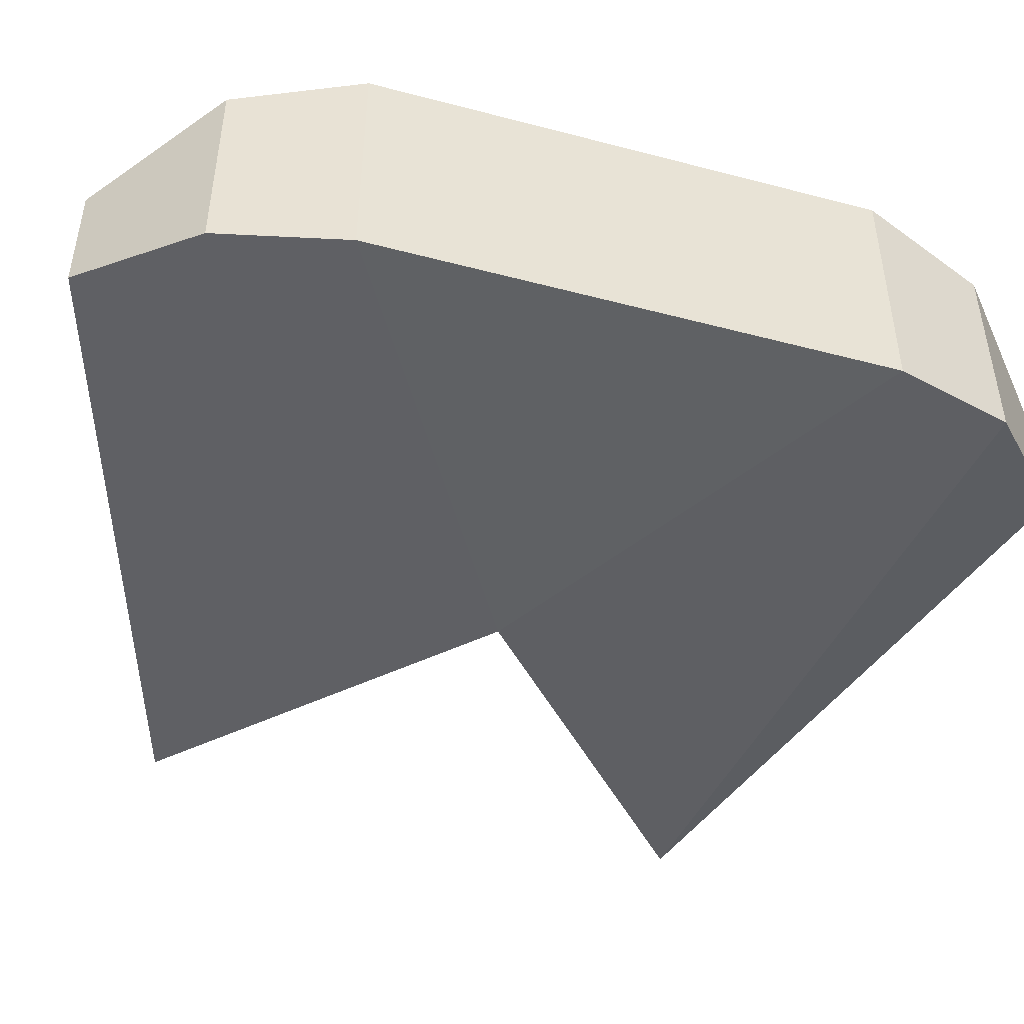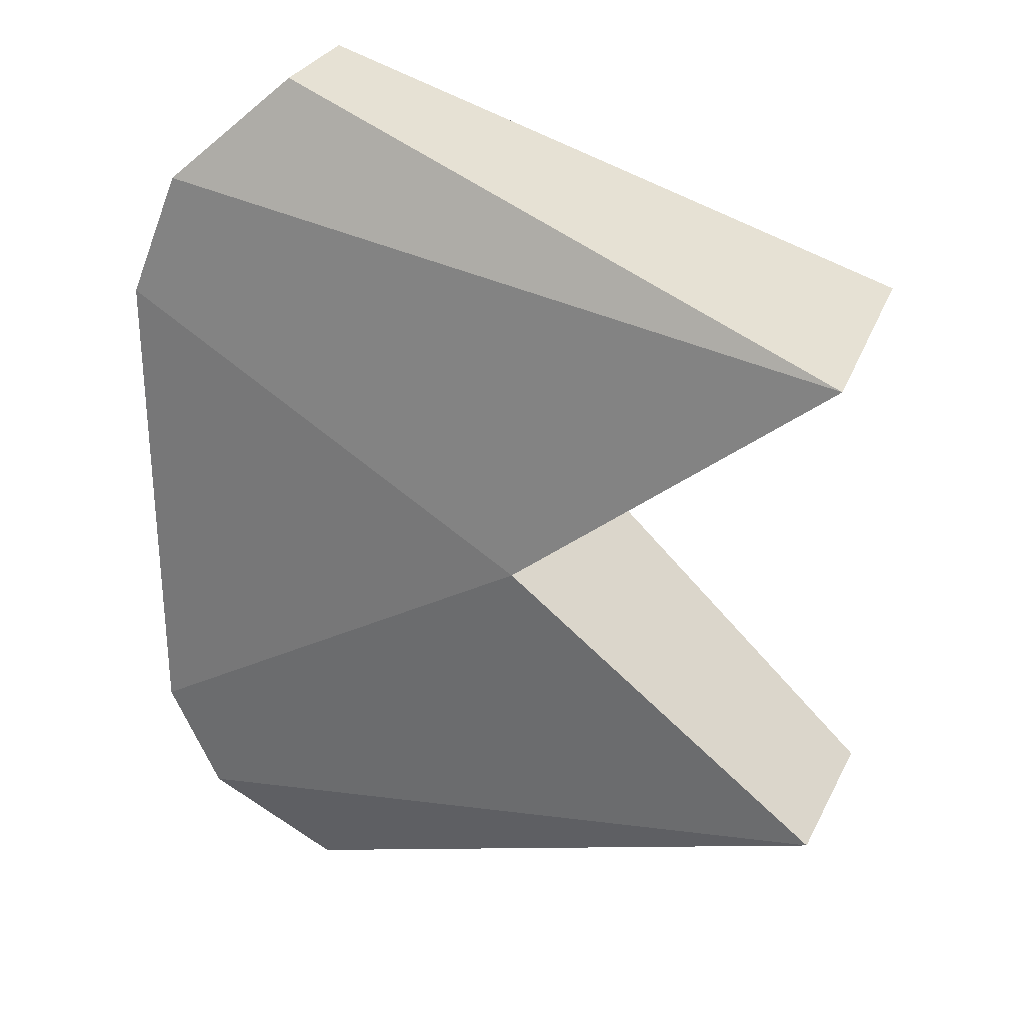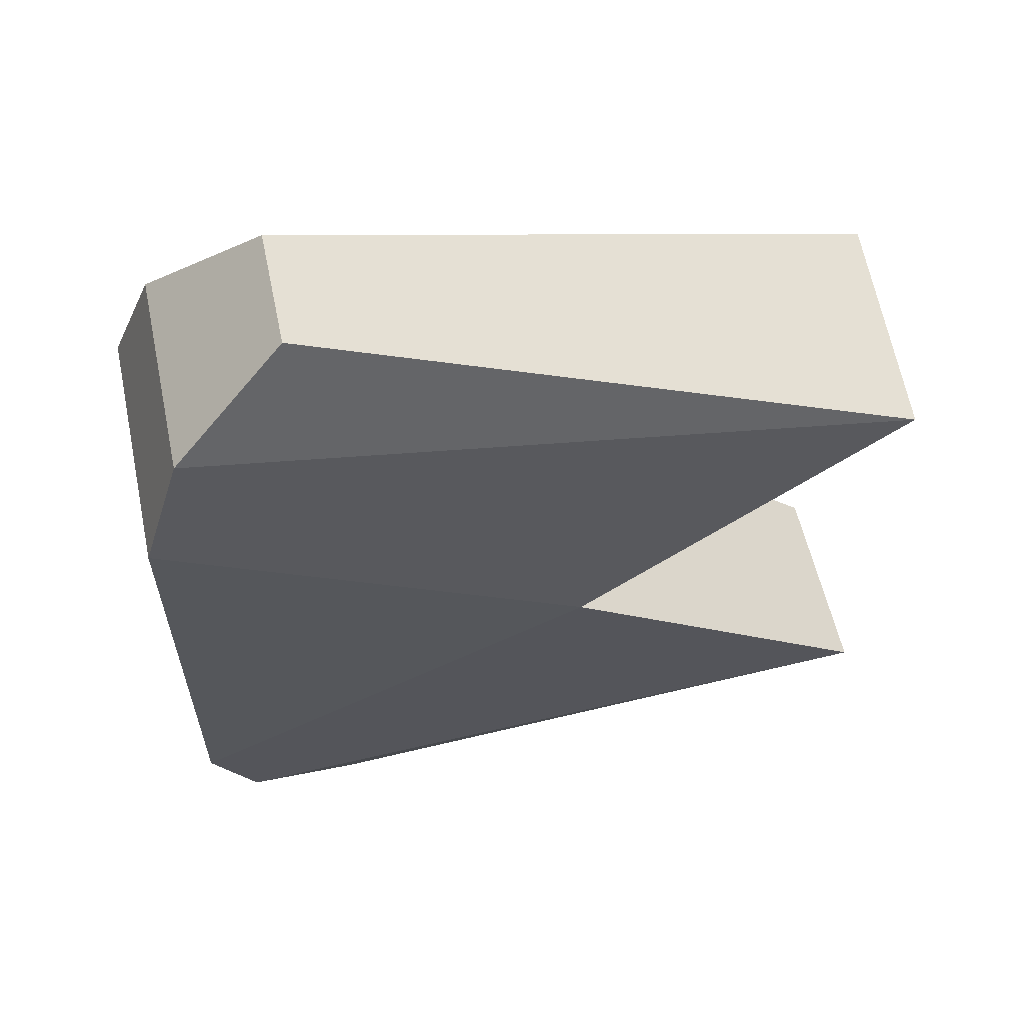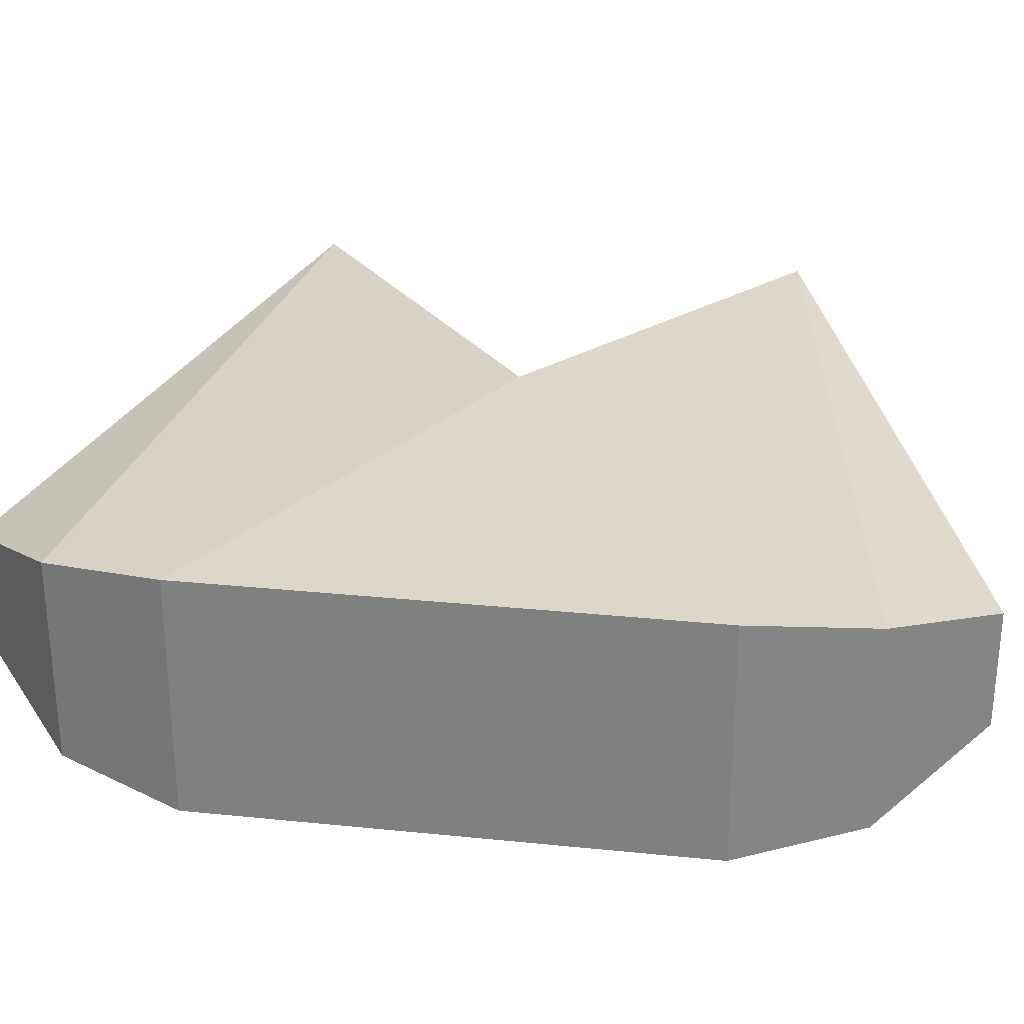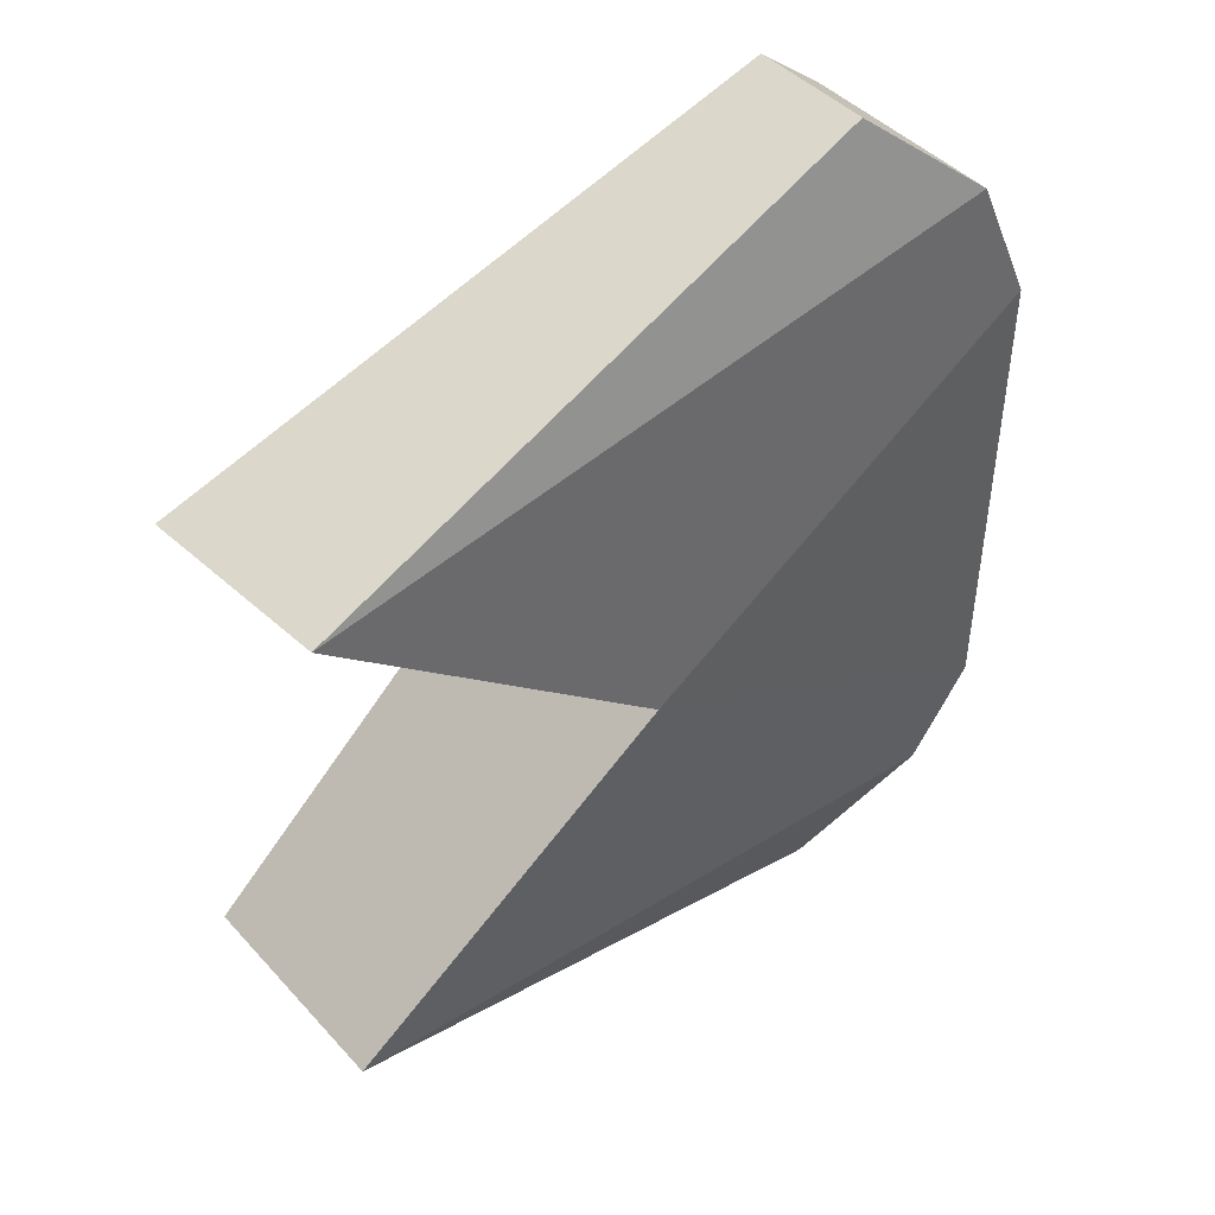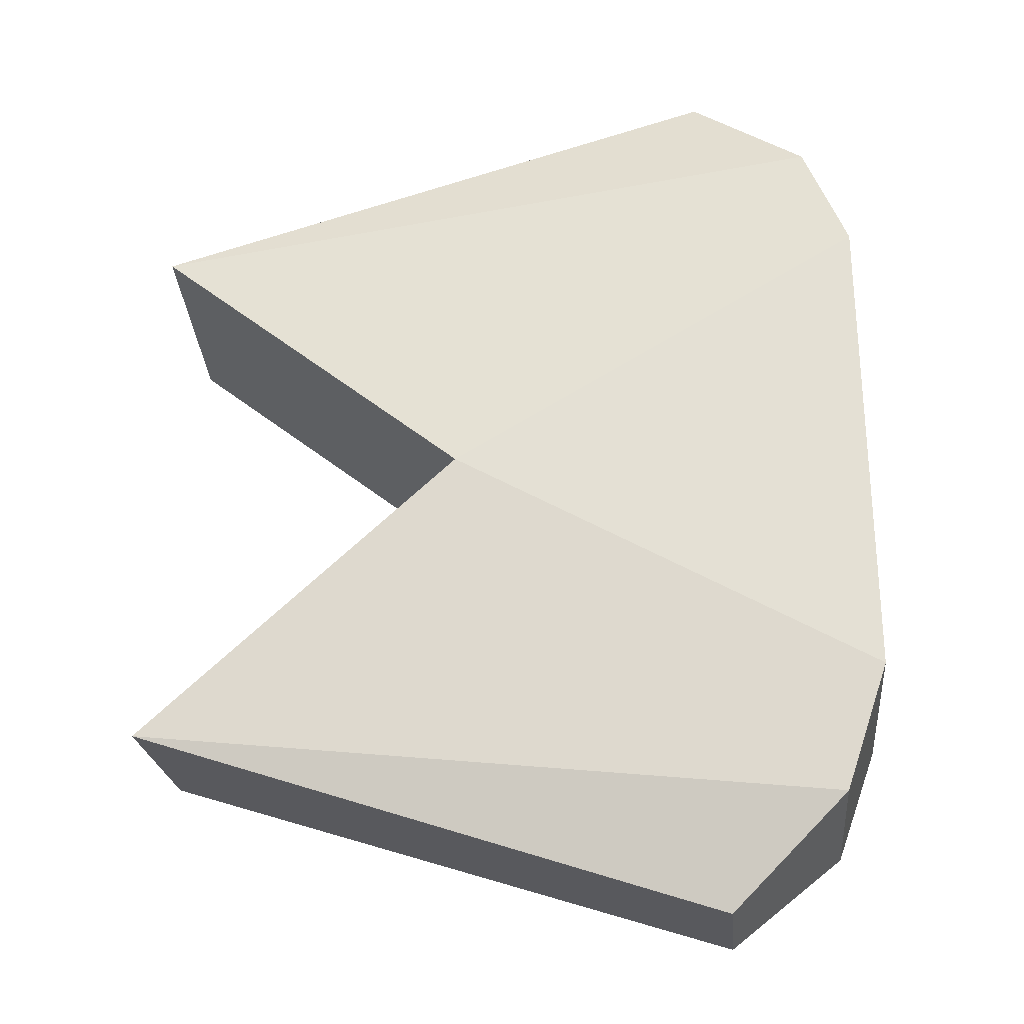
<metadata>
{"format":"obj","ext":"obj","renderer":"f3d","projection":"perspective","resolution":1024,"background":"white","views":[{"elev":-47.3,"azim":73.4,"up":"+Y"},{"elev":28.6,"azim":-159.3,"up":"+Z"},{"elev":60.8,"azim":168.2,"up":"+Z"},{"elev":28.6,"azim":98.7,"up":"+Y"},{"elev":46.6,"azim":-41.3,"up":"+Z"},{"elev":-27.7,"azim":5.2,"up":"+Z"}]}
</metadata>
<code>
o Front_Cube.001
v -16.79 -0.7264 3.526
v -16.79 1.881 3.265
v -16.79 -0.7264 -3.443
v -16.79 1.881 -3.182
v -9.502 -0.4369 5.911
v -9.502 1.025 5.911
v -9.502 -0.4369 -5.828
v -9.502 1.025 -5.828
v -7.551 -1.208 -3.03
v -7.551 1.786 3.113
v -7.551 -1.208 3.113
v -7.551 1.786 -3.03
v -8.082 -0.9769 -4.541
v -8.082 1.565 4.624
v -8.082 -0.9769 4.624
v -8.082 1.565 -4.541
v -12.76 1.946 0.04148
v -12.76 -1.149 0.04148
f 15 14 6 5
f 13 16 12 9
f 10 11 9 12
f 7 8 16 13
f 11 10 14 15
f 10 12 17
f 8 4 16
f 14 10 17 2
f 12 16 4 17
f 6 14 2
f 7 13 3
f 5 1 15
f 11 15 1 18
f 13 9 18 3
f 18 17 4 3
f 17 18 1 2
f 6 2 1 5
f 8 7 3 4
f 11 18 9

</code>
